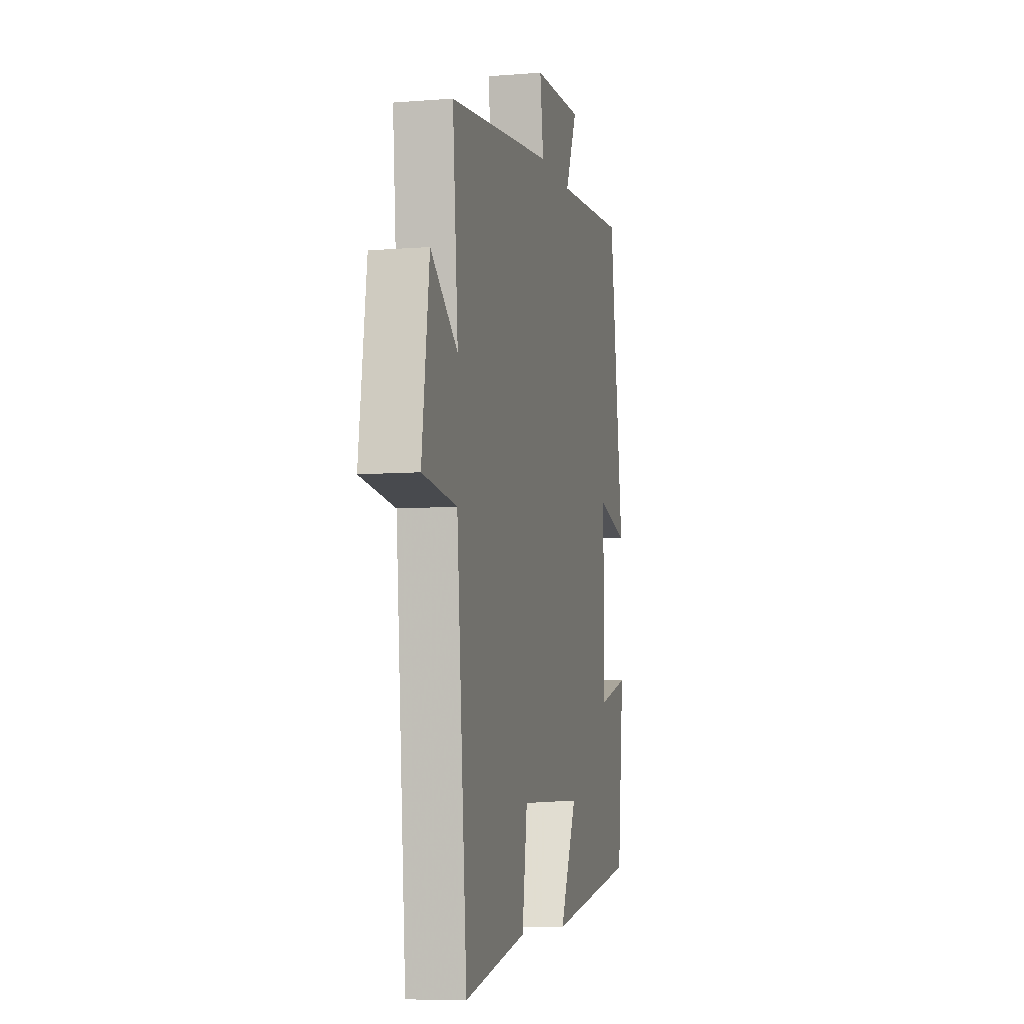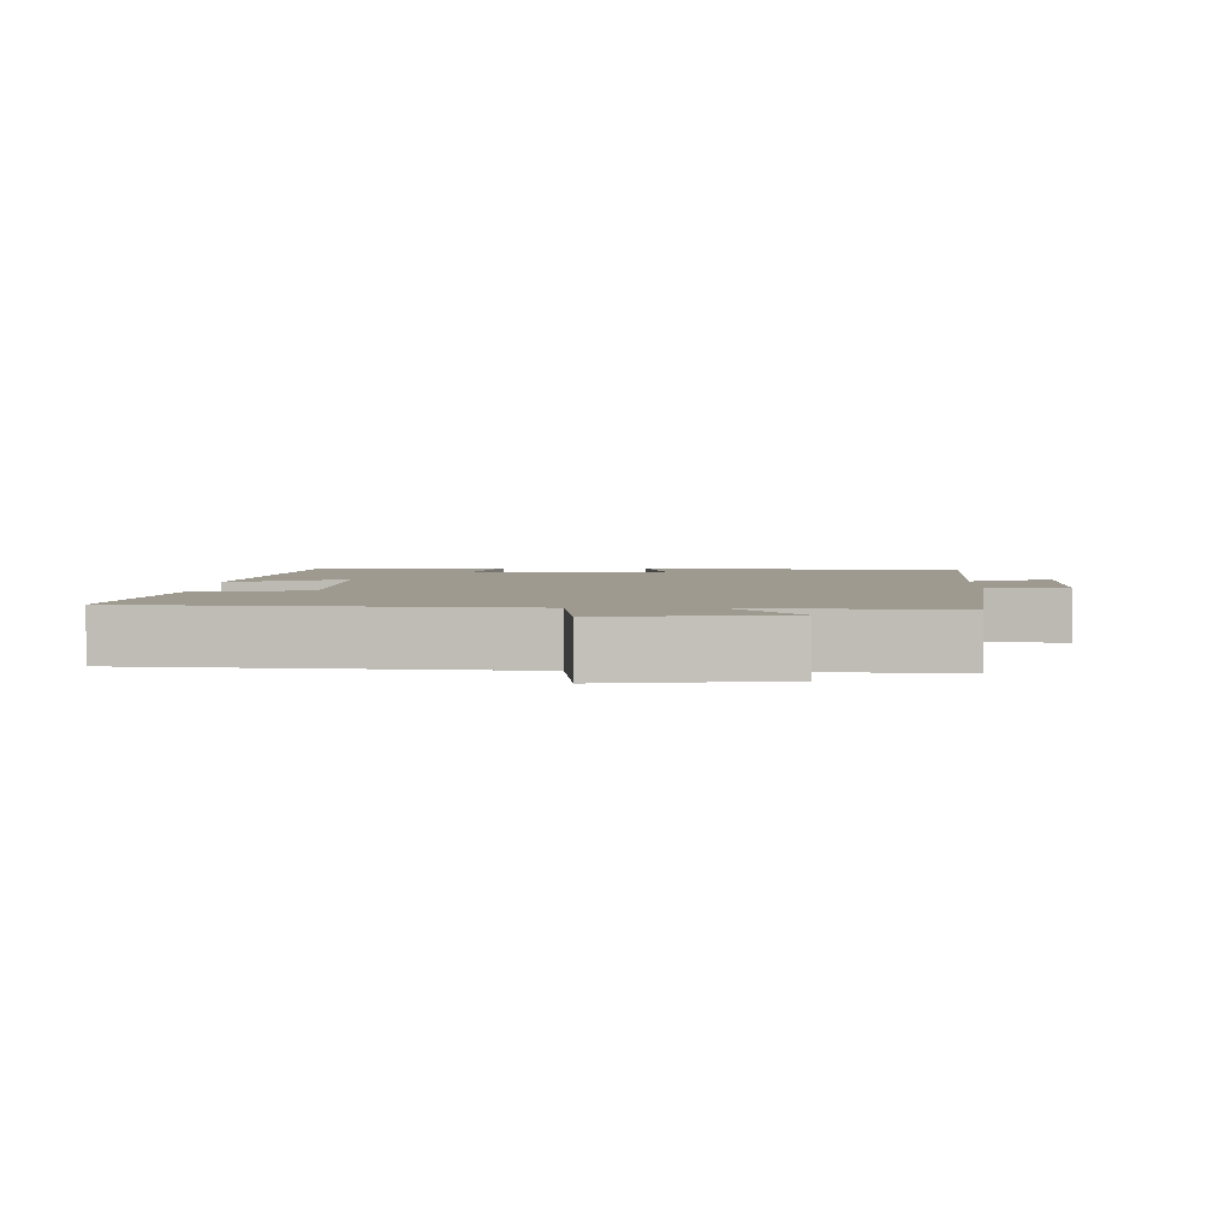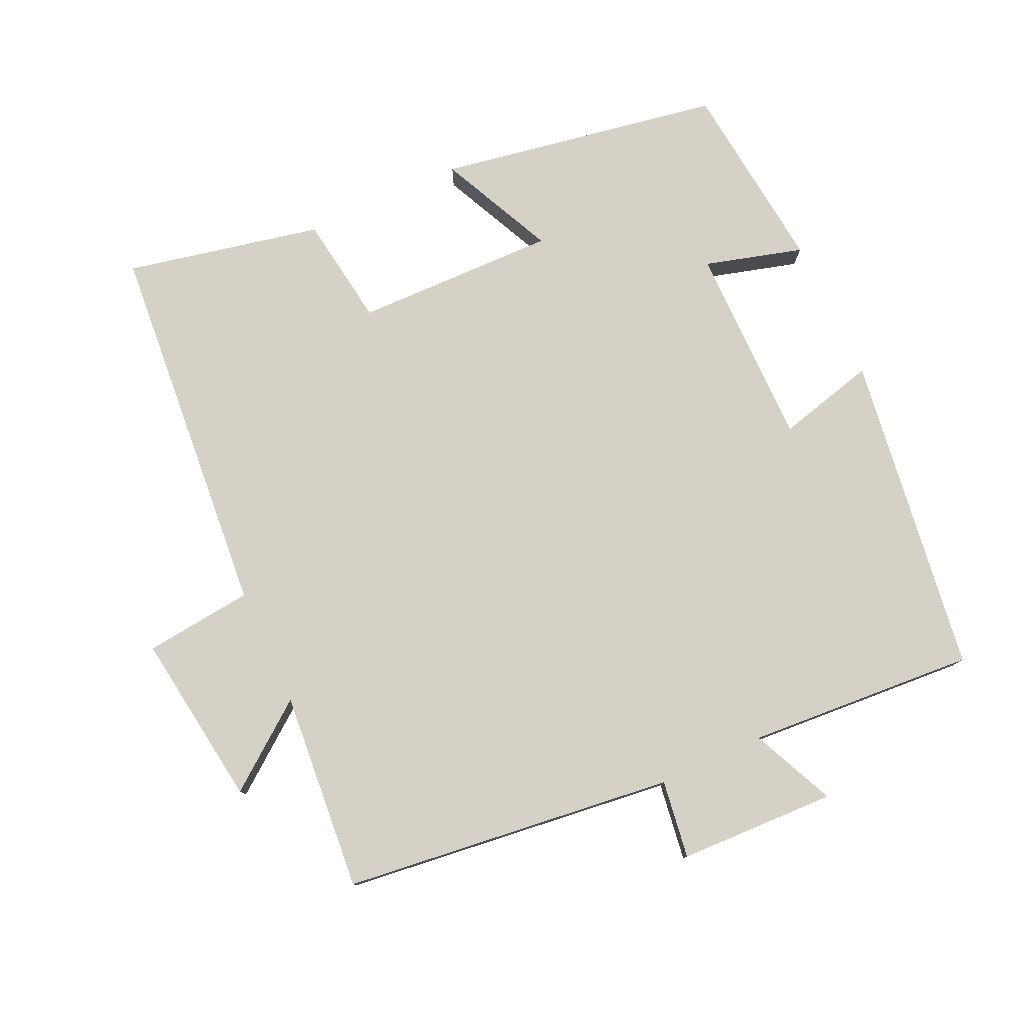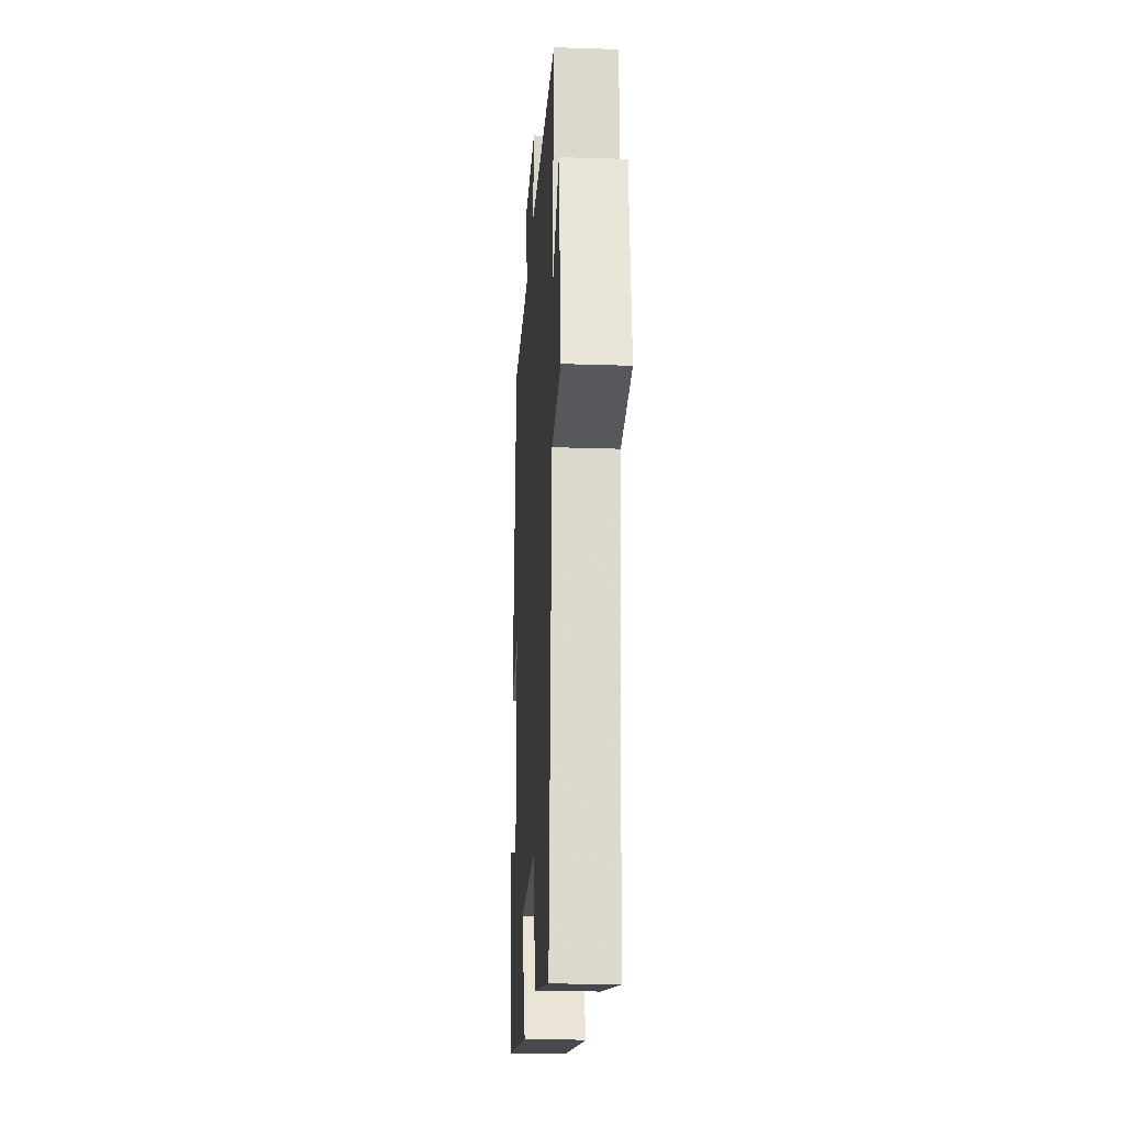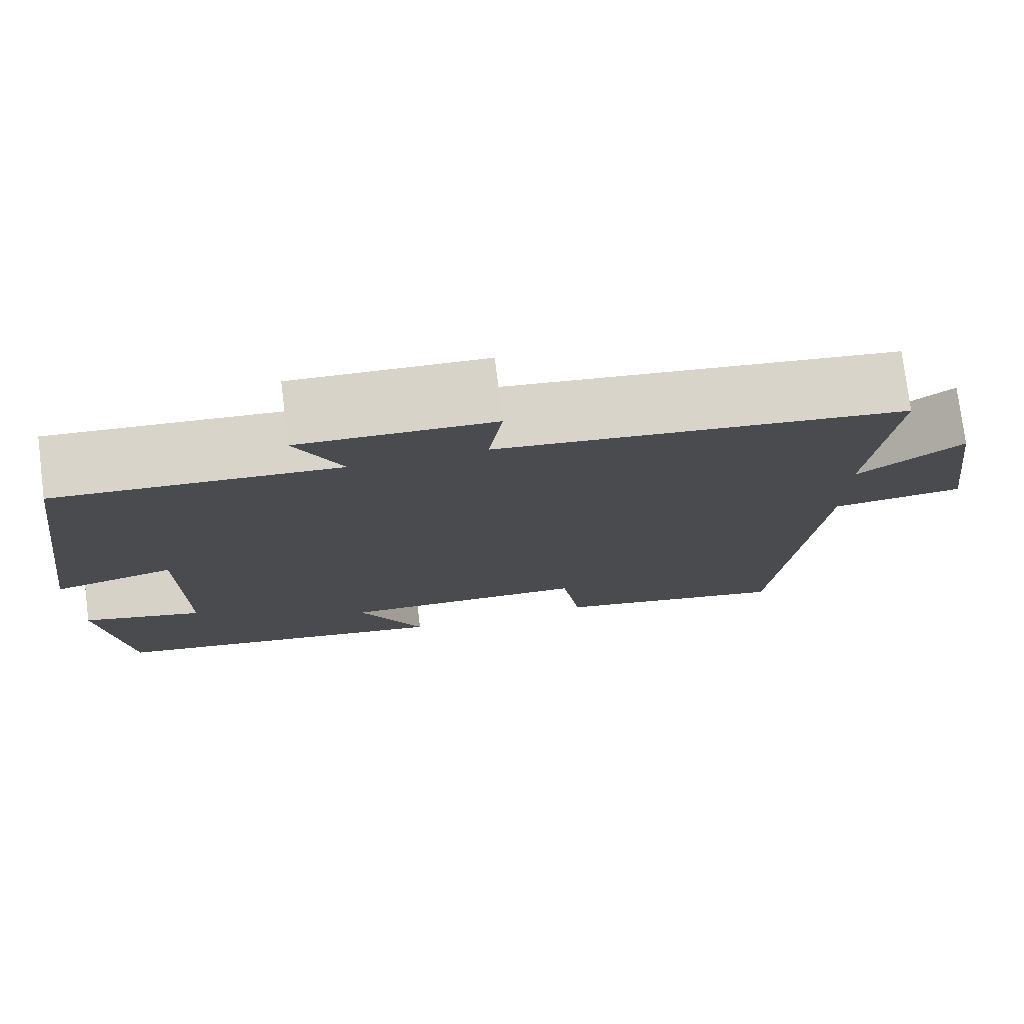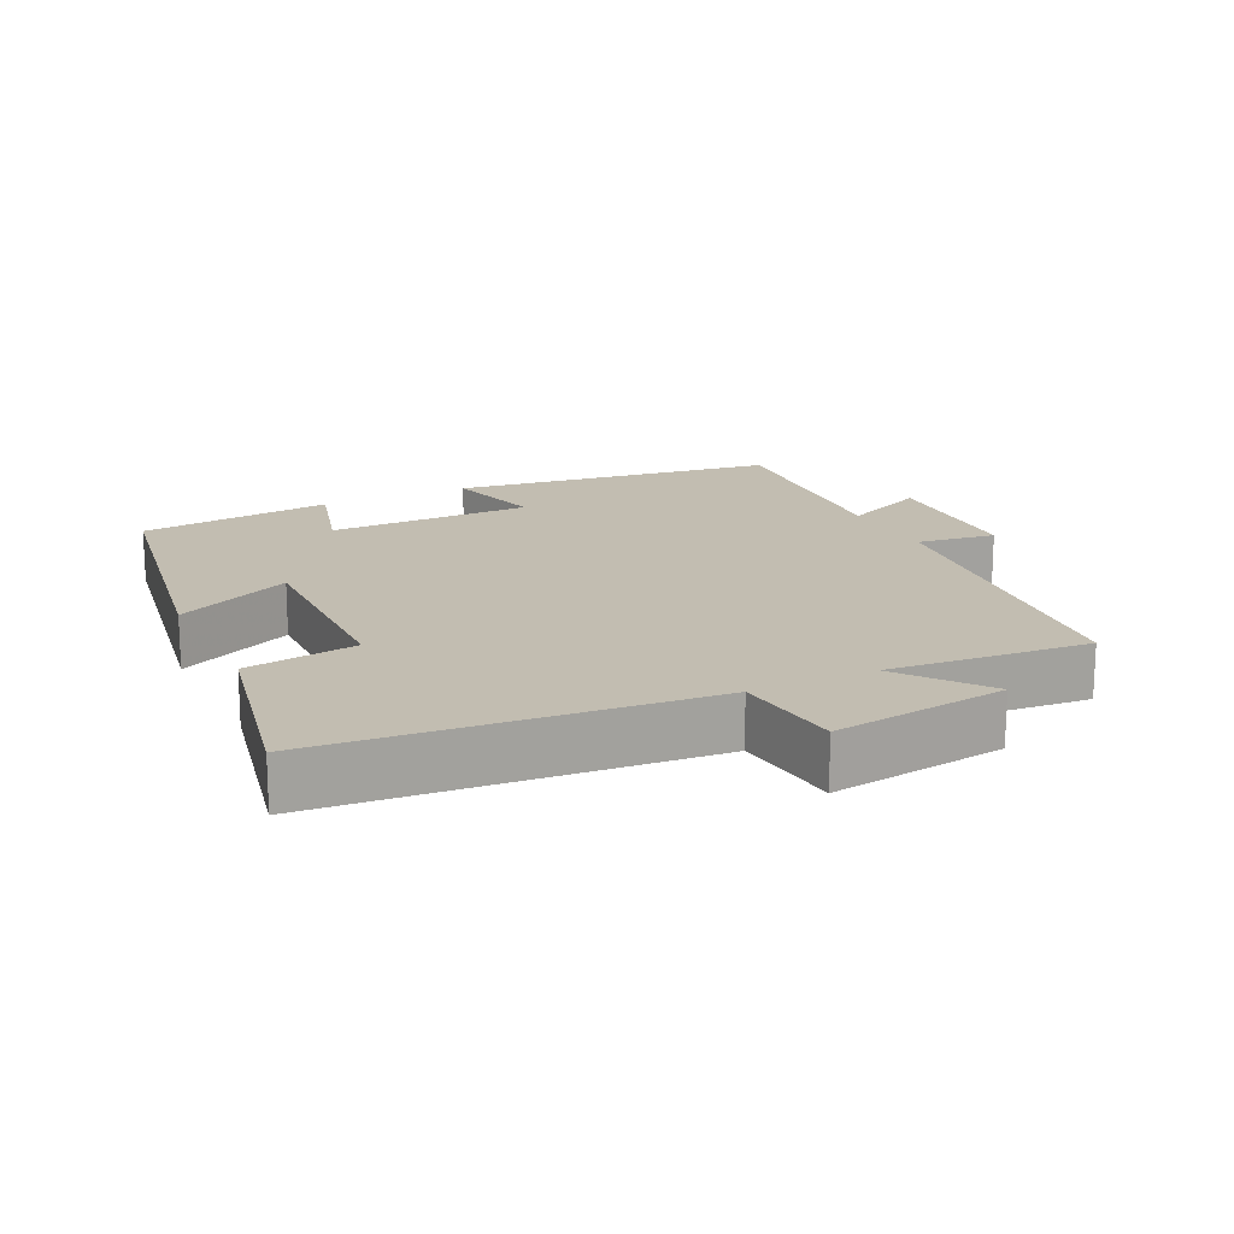
<metadata>
{"format":"obj","ext":"obj","renderer":"f3d","projection":"perspective","resolution":1024,"background":"white","views":[{"elev":-7.2,"azim":-77.0,"up":"+Z"},{"elev":3.6,"azim":-88.6,"up":"+Y"},{"elev":78.7,"azim":-24.8,"up":"+Y"},{"elev":-22.3,"azim":-93.3,"up":"+Z"},{"elev":77.0,"azim":172.8,"up":"+Z"},{"elev":17.0,"azim":-116.1,"up":"+Y"}]}
</metadata>
<code>
v -0.453 0.07 -0.56
v -0.5 0.07 -0.017
v -0.656 0.07 0
v -0.622 0.07 0.25
v -0.5 0.07 0.157
v -0.525 0.07 0.443
v -0.048 0.07 0.5
v -0.064 0.07 0.612
v 0.162 0.07 0.62
v 0.108 0.07 0.5
v 0.436 0.07 0.523
v 0.5 0.07 0.061
v 0.359 0.07 0.097
v 0.359 0.07 -0.193
v 0.5 0.07 -0.153
v 0.47 0.07 -0.429
v 0.064 0.07 -0.5
v 0.141 0.07 -0.335
v -0.149 0.07 -0.341
v -0.172 0.07 -0.5
v -0.453 0 -0.56
v -0.5 0 -0.017
v -0.656 0 0
v -0.622 0 0.25
v -0.5 0 0.157
v -0.525 0 0.443
v -0.048 0 0.5
v -0.064 0 0.612
v 0.162 0 0.62
v 0.108 0 0.5
v 0.436 0 0.523
v 0.5 0 0.061
v 0.359 0 0.097
v 0.359 0 -0.193
v 0.5 0 -0.153
v 0.47 0 -0.429
v 0.064 0 -0.5
v 0.141 0 -0.335
v -0.149 0 -0.341
v -0.172 0 -0.5
f 19 20 1 2
f 18 19 2
f 15 16 17 18
f 14 15 18
f 13 14 18 2
f 10 11 12 13
f 10 13 2 3
f 7 8 9 10
f 5 6 7 10
f 5 10 3
f 3 4 5
f 22 21 40 39
f 22 39 38
f 38 37 36 35
f 38 35 34
f 22 38 34 33
f 33 32 31 30
f 23 22 33 30
f 30 29 28 27
f 30 27 26 25
f 23 30 25
f 25 24 23
f 1 21 22 2
f 2 22 23 3
f 3 23 24 4
f 4 24 25 5
f 5 25 26 6
f 6 26 27 7
f 7 27 28 8
f 8 28 29 9
f 9 29 30 10
f 10 30 31 11
f 11 31 32 12
f 12 32 33 13
f 13 33 34 14
f 14 34 35 15
f 15 35 36 16
f 16 36 37 17
f 17 37 38 18
f 18 38 39 19
f 19 39 40 20
f 20 40 21 1

</code>
